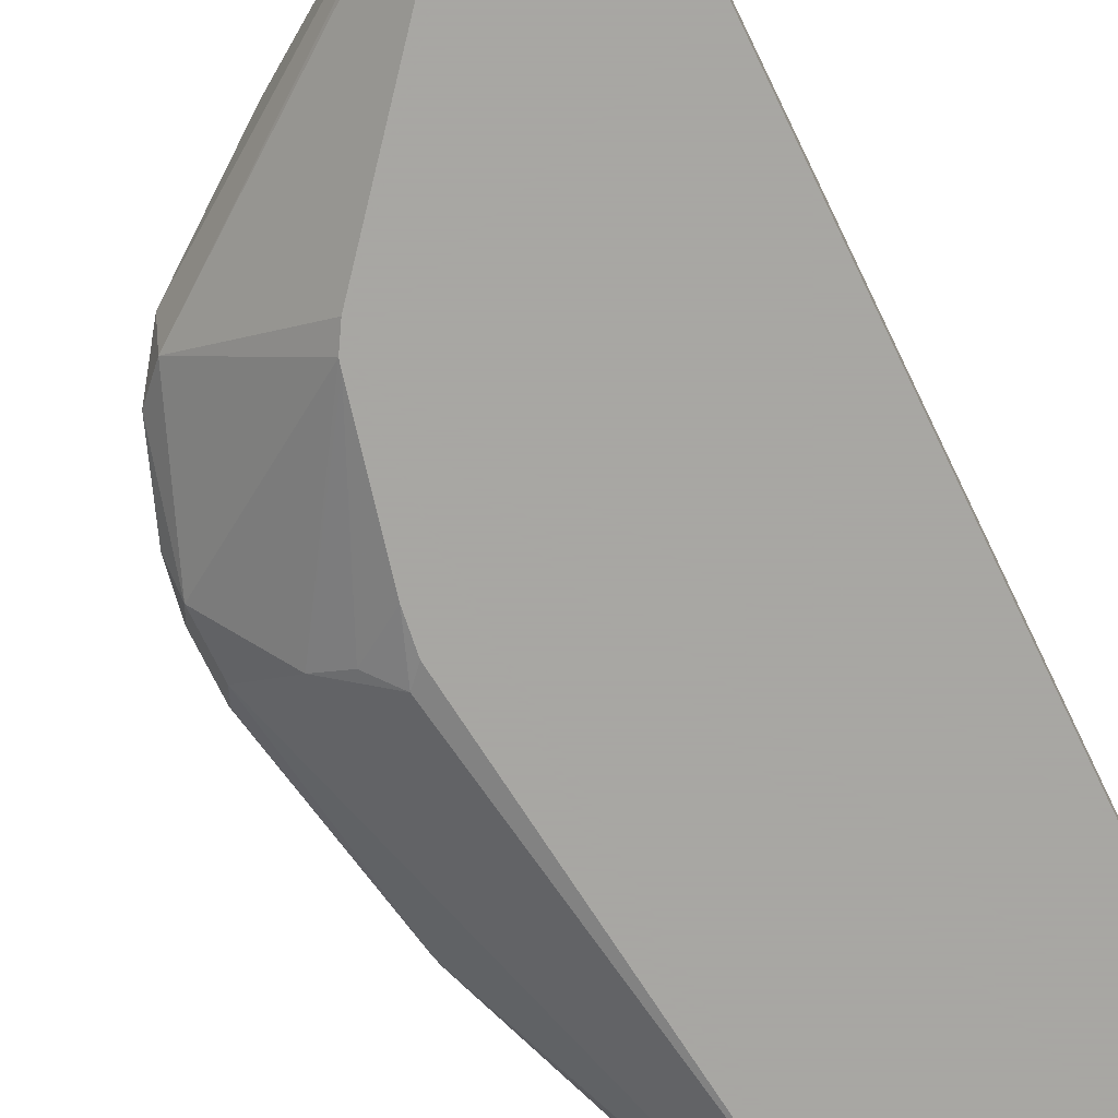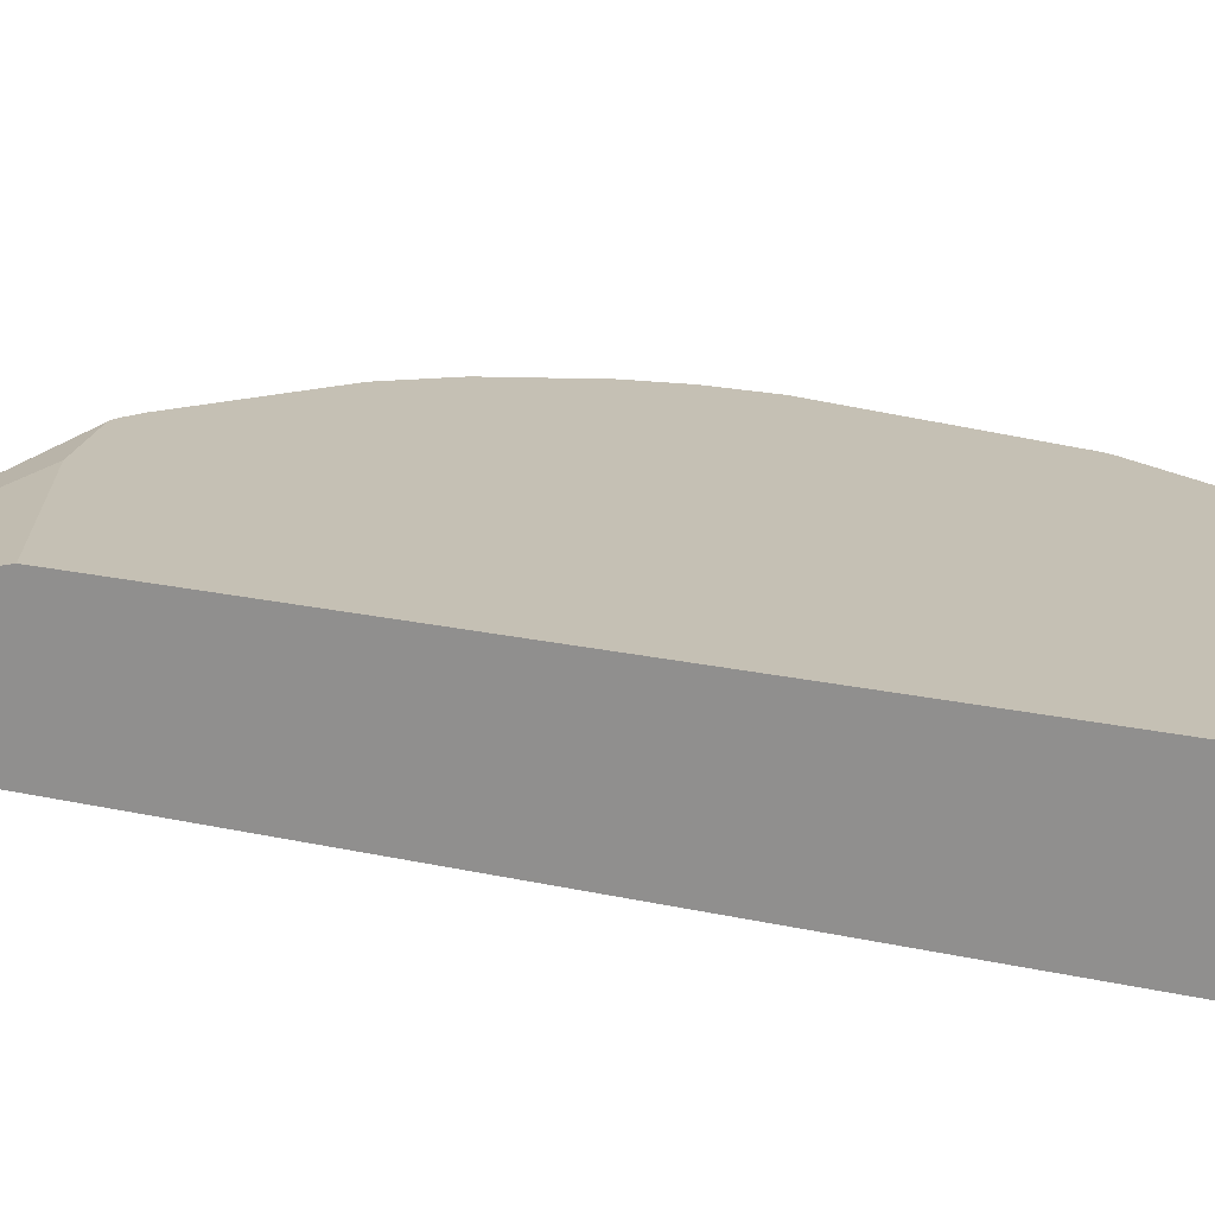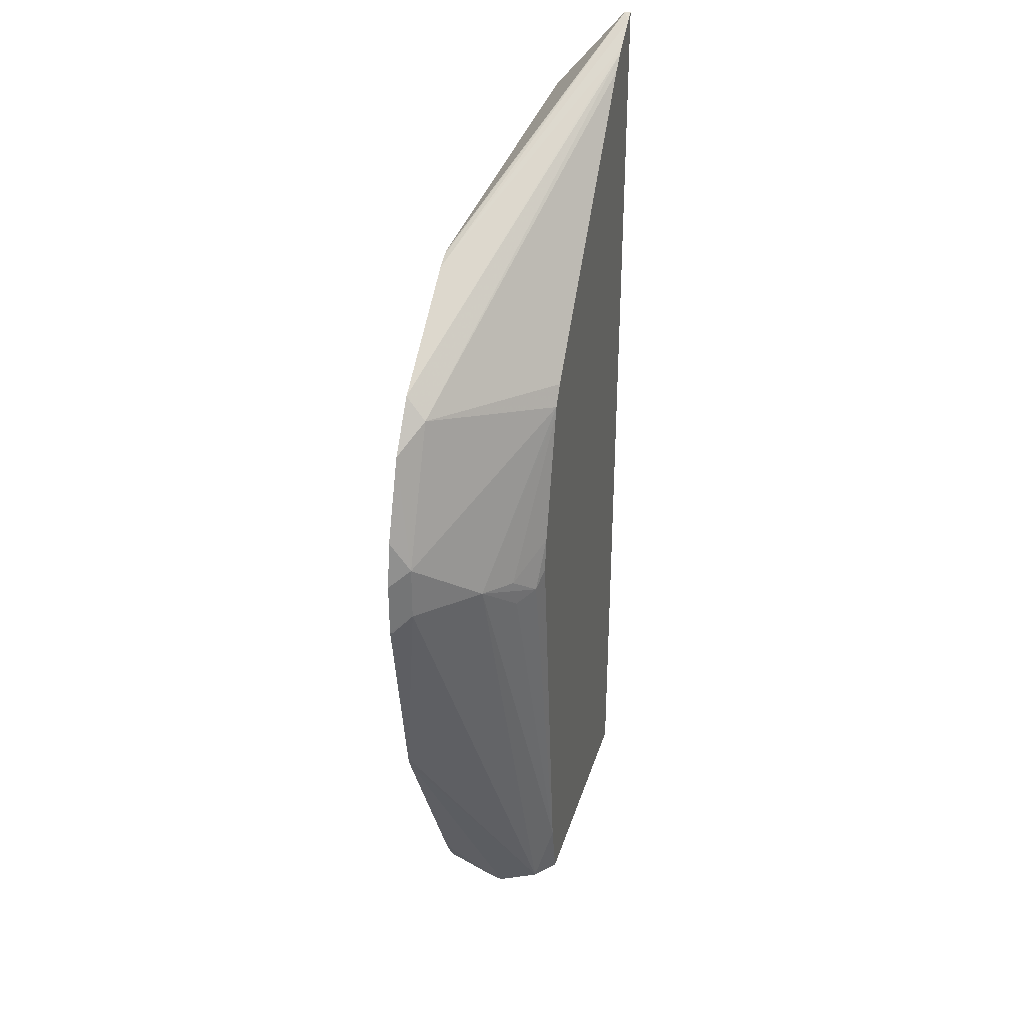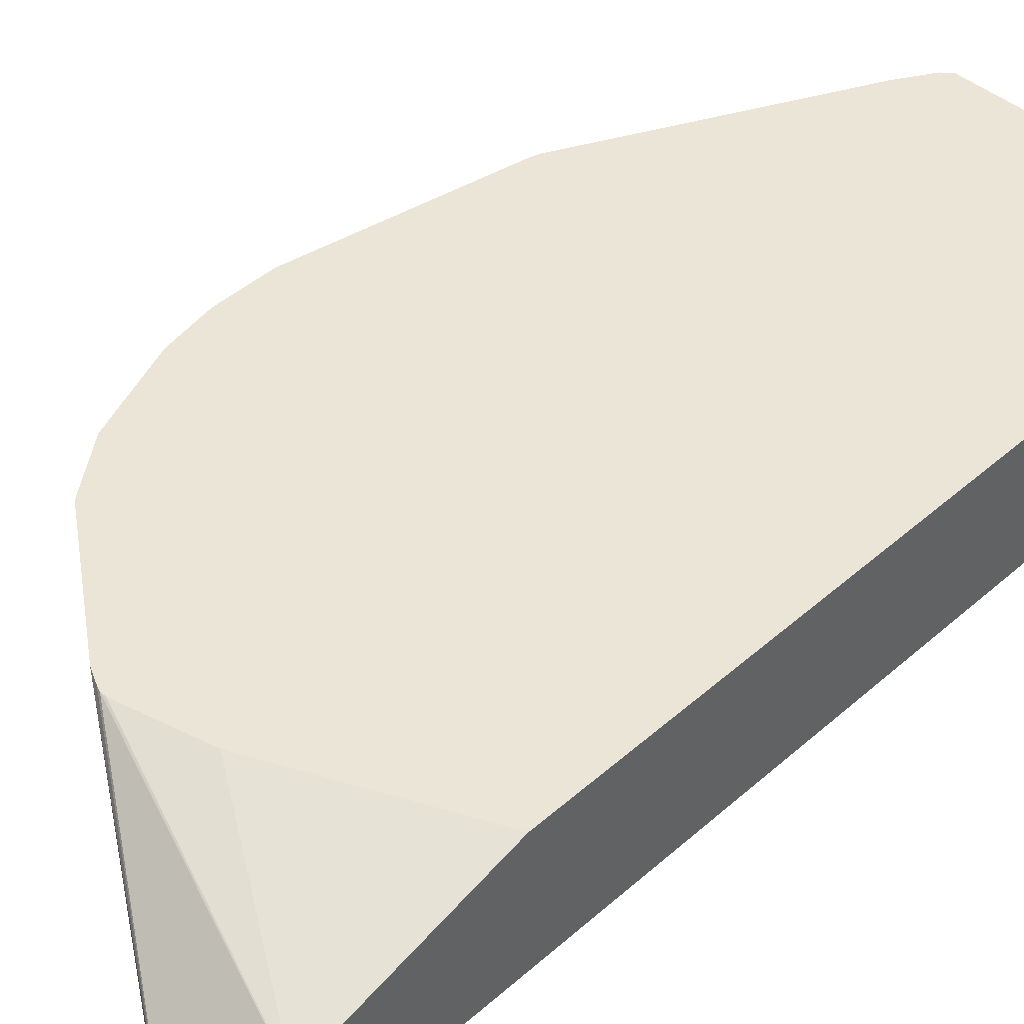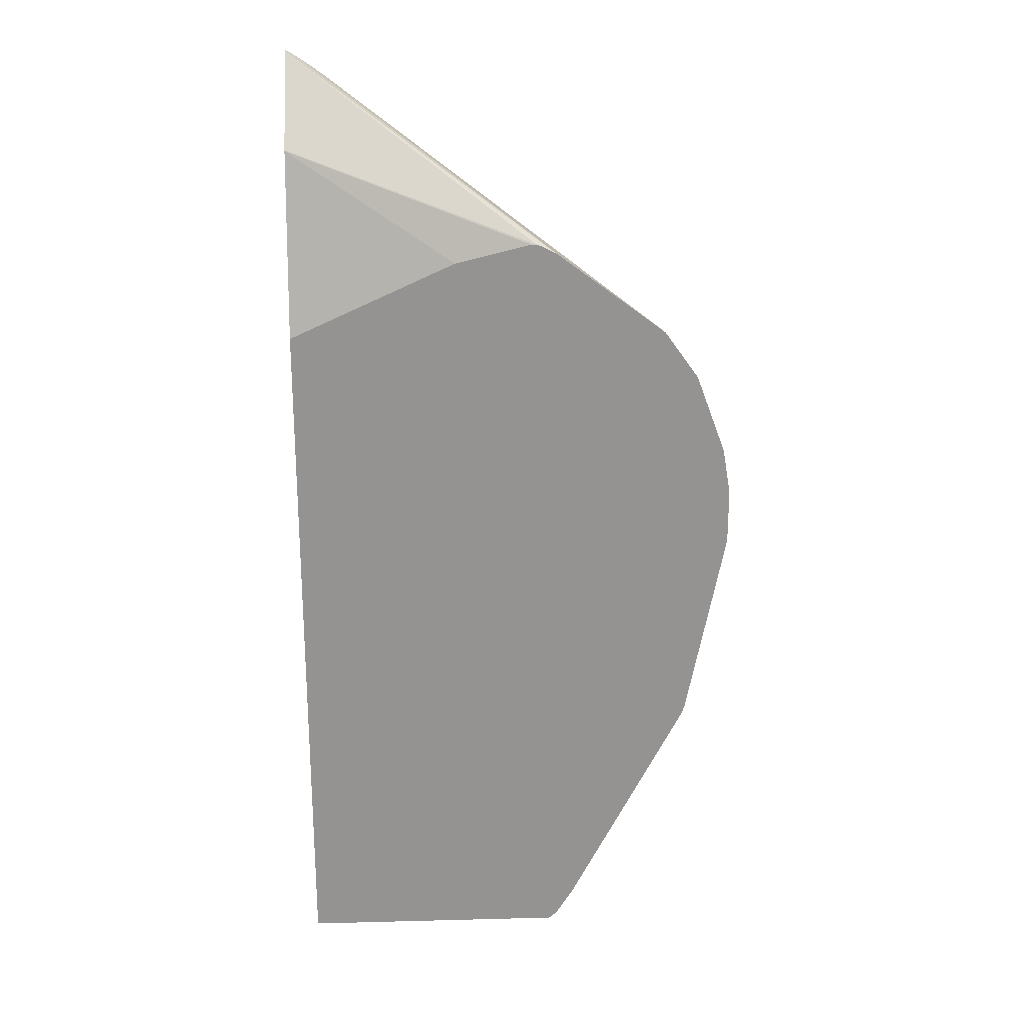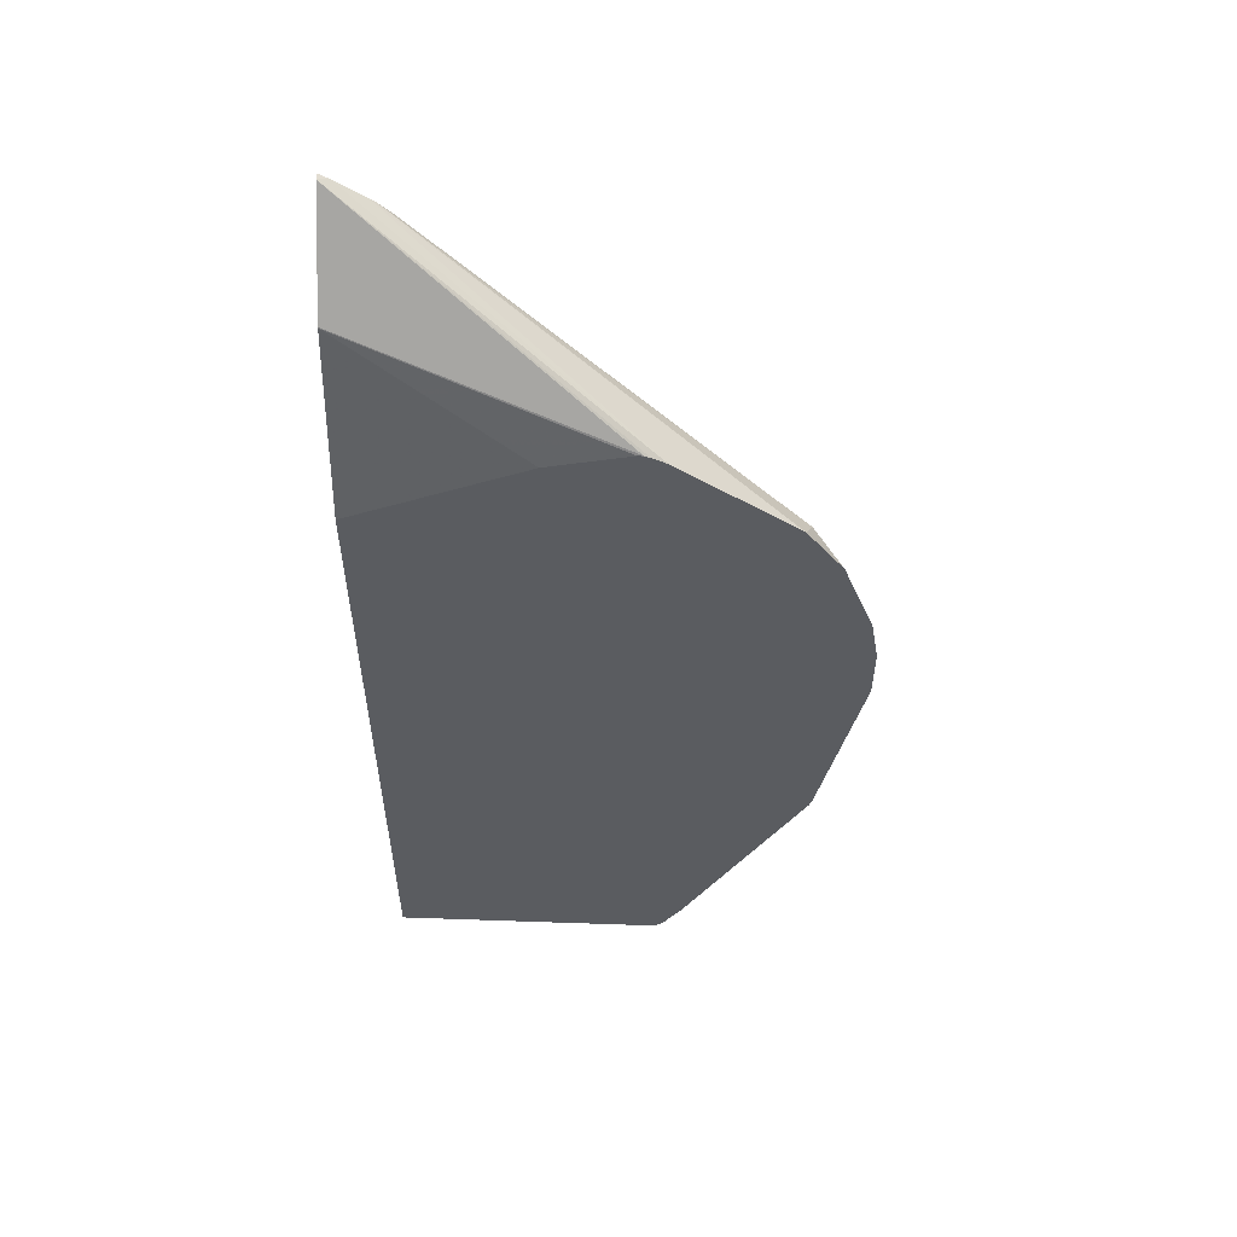
<metadata>
{"format":"obj","ext":"obj","renderer":"f3d","projection":"perspective","resolution":1024,"background":"white","views":[{"elev":-74.4,"azim":-154.0,"up":"+Z"},{"elev":18.4,"azim":-65.7,"up":"+Z"},{"elev":34.0,"azim":106.2,"up":"+Y"},{"elev":44.1,"azim":-135.9,"up":"+Z"},{"elev":23.5,"azim":-2.5,"up":"+Y"},{"elev":55.9,"azim":2.1,"up":"+Y"}]}
</metadata>
<code>
v 0.3554 0.4455 0.06161
v 0.3486 0.4568 0.04808
v 0.3501 0.4763 0.06161
v 0.3554 0.4095 0.06161
v 0.3306 0.4387 0.03005
v 0.2421 0.528 -0.01796
v 0.3125 0.5469 0.04808
v 0.3306 0.5289 0.06161
v 0.3486 0.4207 0.04808
v 0.3546 0.4088 0.0601
v 0.3306 0.281 0.06161
v 0.3306 0.4207 0.03005
v 0.3125 0.4207 0.01202
v 0.2434 0.5229 -0.01796
v 0.2344 0.5409 -0.01796
v 0.09921 0.7031 -0.01796
v 0.0901 0.7122 -0.01796
v 0.308 0.5604 0.06161
v 0.2404 0.1024 -0.006008
v 0.3291 0.2757 0.06161
v 0.2885 0.399 -0.004505
v 0.2759 0.404 -0.01442
v 0.2915 0.4177 -0.003001
v 0.2344 0.1442 -0.01796
v 0.2635 0.4368 -0.01796
v 0.08581 0.7156 -0.01796
v 0.2359 0.6145 0.06161
v 0.2524 0.1024 0.01804
v 0.2254 0.1024 -0.01796
v 0.2524 0.1263 0.06161
v 0.251 0.1024 0.02461
v 0.2664 0.4144 -0.01796
v 0.06905 0.7273 -0.01796
v 0.06278 0.7309 -0.01401
v 0.2269 0.6191 0.06161
v 0.06278 0.1024 -0.01796
v 0.2405 0.107 0.06161
v 0.2389 0.1024 0.05319
v 0.06278 0.7309 -0.01796
v 0.06278 0.6762 0.03149
v 0.06312 0.6762 0.03155
v 0.2234 0.6206 0.06161
v 0.06278 0.1024 0.06161
v 0.2352 0.1024 0.06161
v 0.06278 0.6758 0.03172
v 0.2199 0.6206 0.06161
v 0.06278 0.5593 0.06161
v 0.1706 0.6086 0.06161
f 19 38 44
f 20 31 28
f 19 20 28
f 19 29 24
f 19 36 29
f 19 43 36
f 19 44 43
f 20 30 31
f 19 31 38
f 13 22 23
f 18 26 27
f 17 26 18
f 14 23 25
f 13 24 21
f 13 19 24
f 13 23 14
f 12 19 13
f 21 24 22
f 11 20 19
f 19 28 31
f 22 32 25
f 40 45 41
f 22 24 32
f 9 19 12
f 45 47 48
f 45 48 46
f 41 46 42
f 41 45 46
f 37 44 38
f 34 42 35
f 34 41 42
f 34 40 41
f 22 25 23
f 34 45 40
f 34 43 47
f 34 36 43
f 34 39 36
f 33 39 34
f 31 37 38
f 30 37 31
f 27 34 35
f 27 33 34
f 26 33 27
f 34 47 45
f 9 11 19
f 13 21 22
f 7 18 8
f 2 6 7
f 2 5 6
f 1 9 2
f 1 4 9
f 1 11 4
f 1 20 11
f 1 30 20
f 1 37 30
f 1 44 37
f 2 7 8
f 1 43 44
f 1 48 47
f 1 46 48
f 1 42 46
f 1 35 42
f 1 27 35
f 1 8 18
f 1 3 8
f 1 2 3
f 9 10 11
f 1 47 43
f 2 8 3
f 1 18 27
f 2 12 5
f 2 9 12
f 7 16 17
f 7 17 18
f 6 13 14
f 6 15 7
f 6 16 15
f 6 17 16
f 6 26 17
f 6 33 26
f 6 39 33
f 7 15 16
f 6 29 36
f 6 36 39
f 4 11 10
f 5 13 6
f 5 12 13
f 6 25 32
f 6 32 24
f 6 24 29
f 6 14 25
f 4 10 9

</code>
